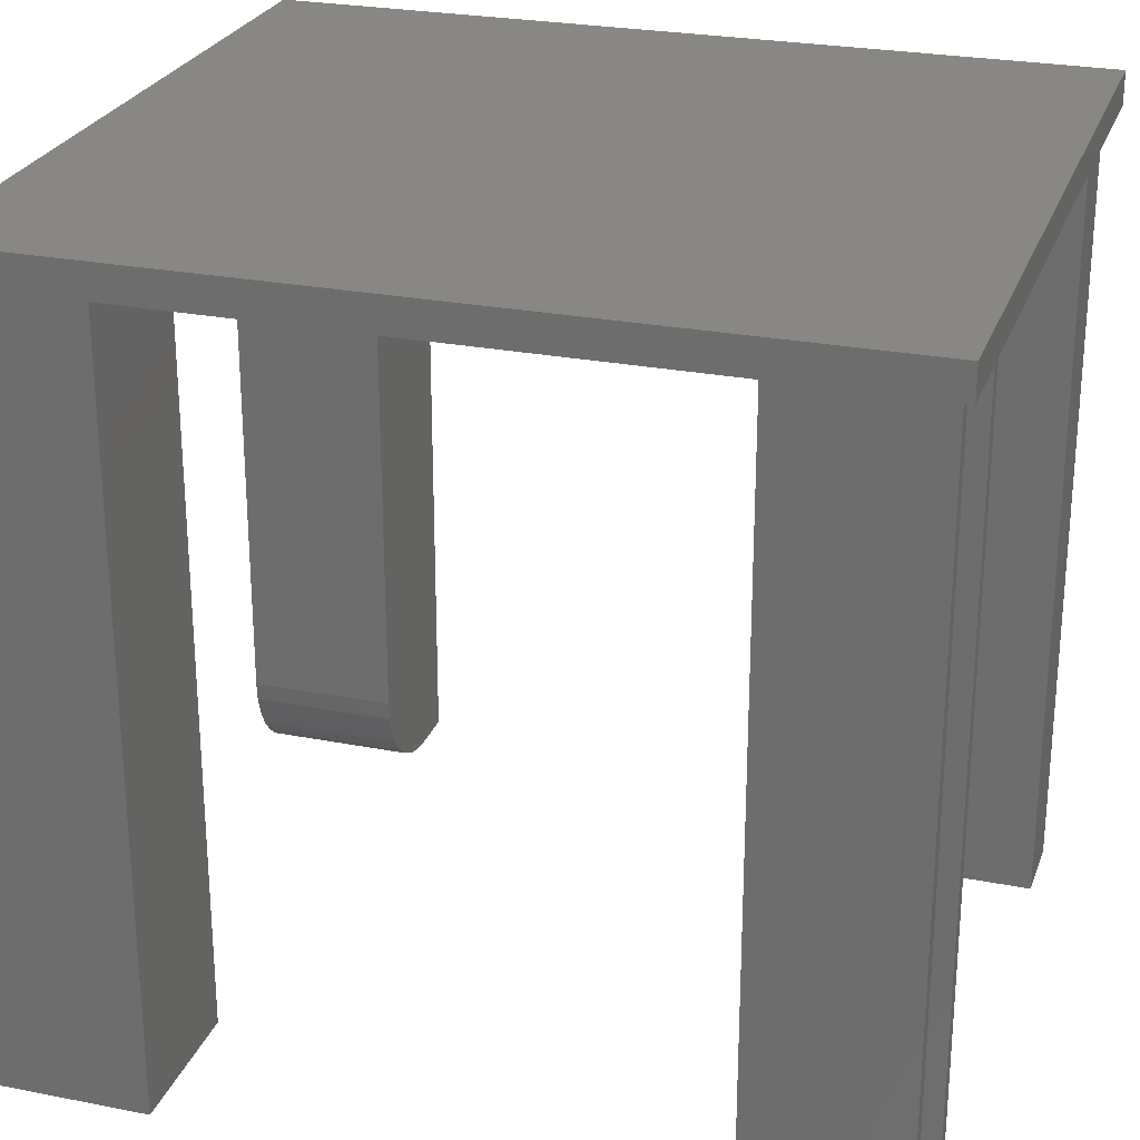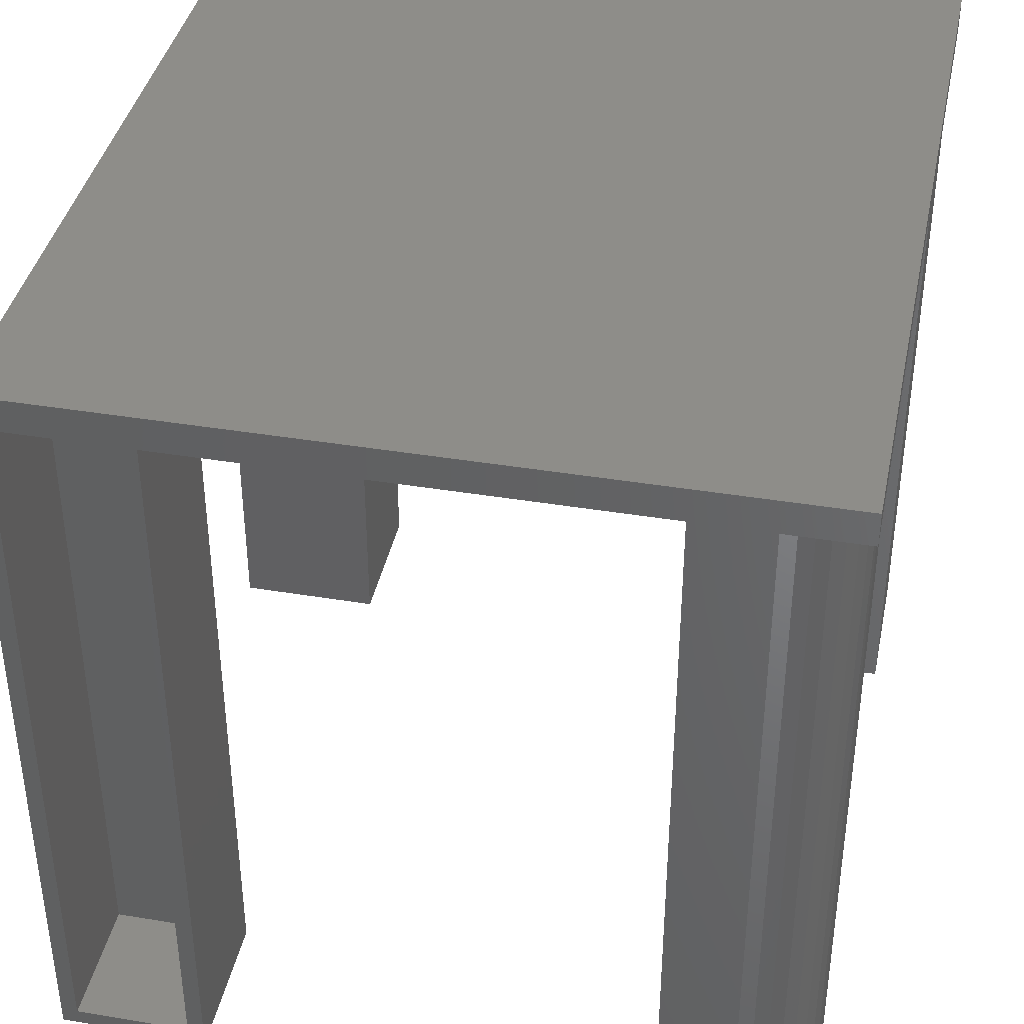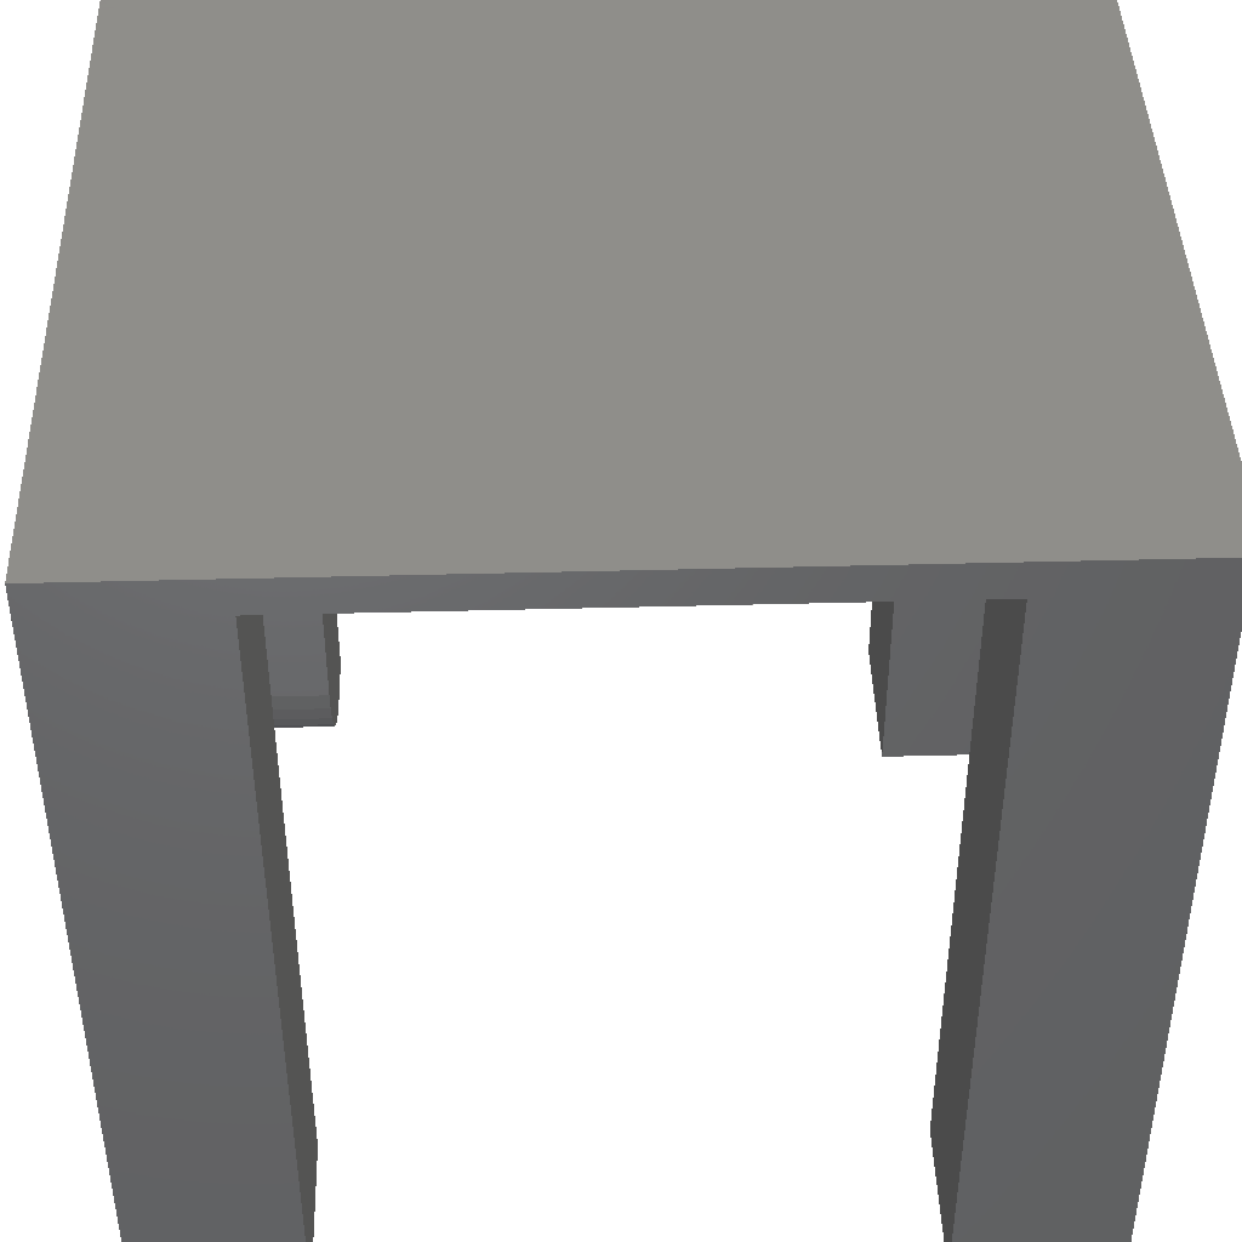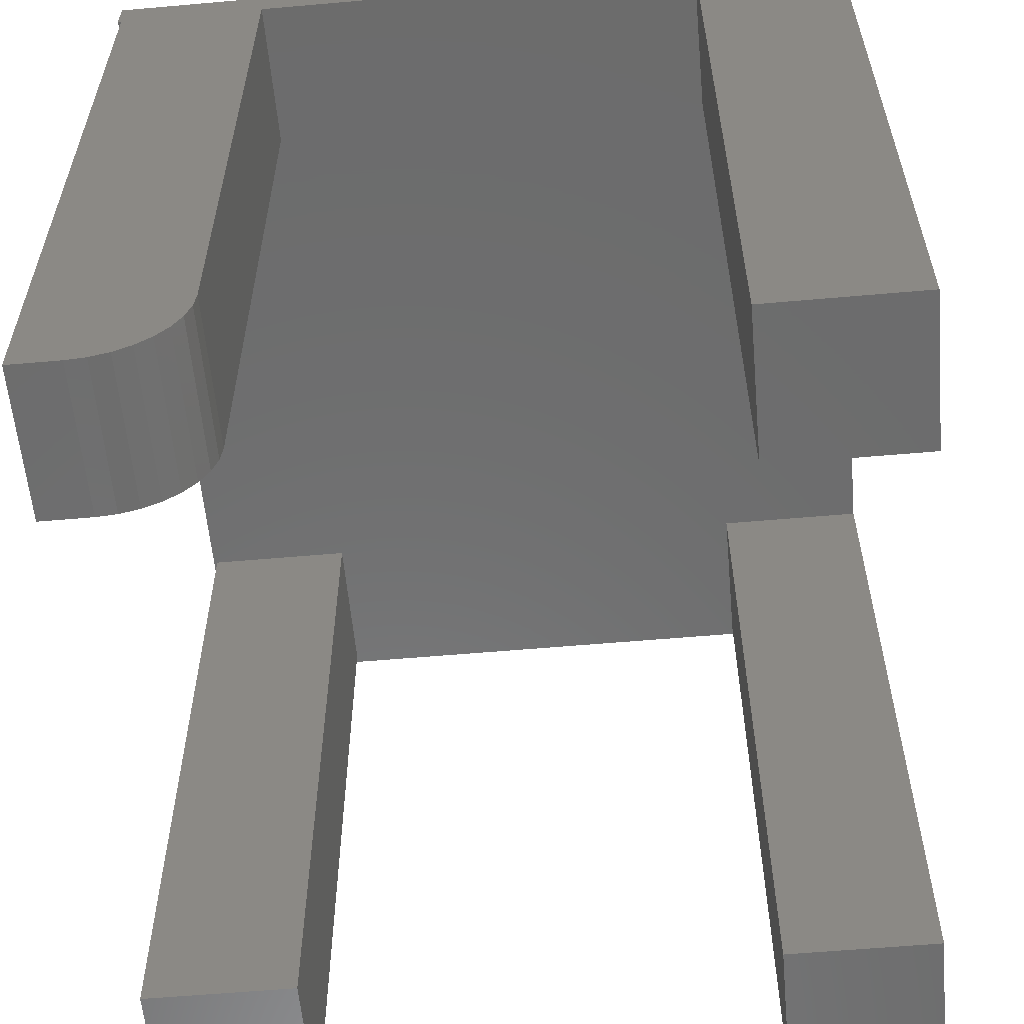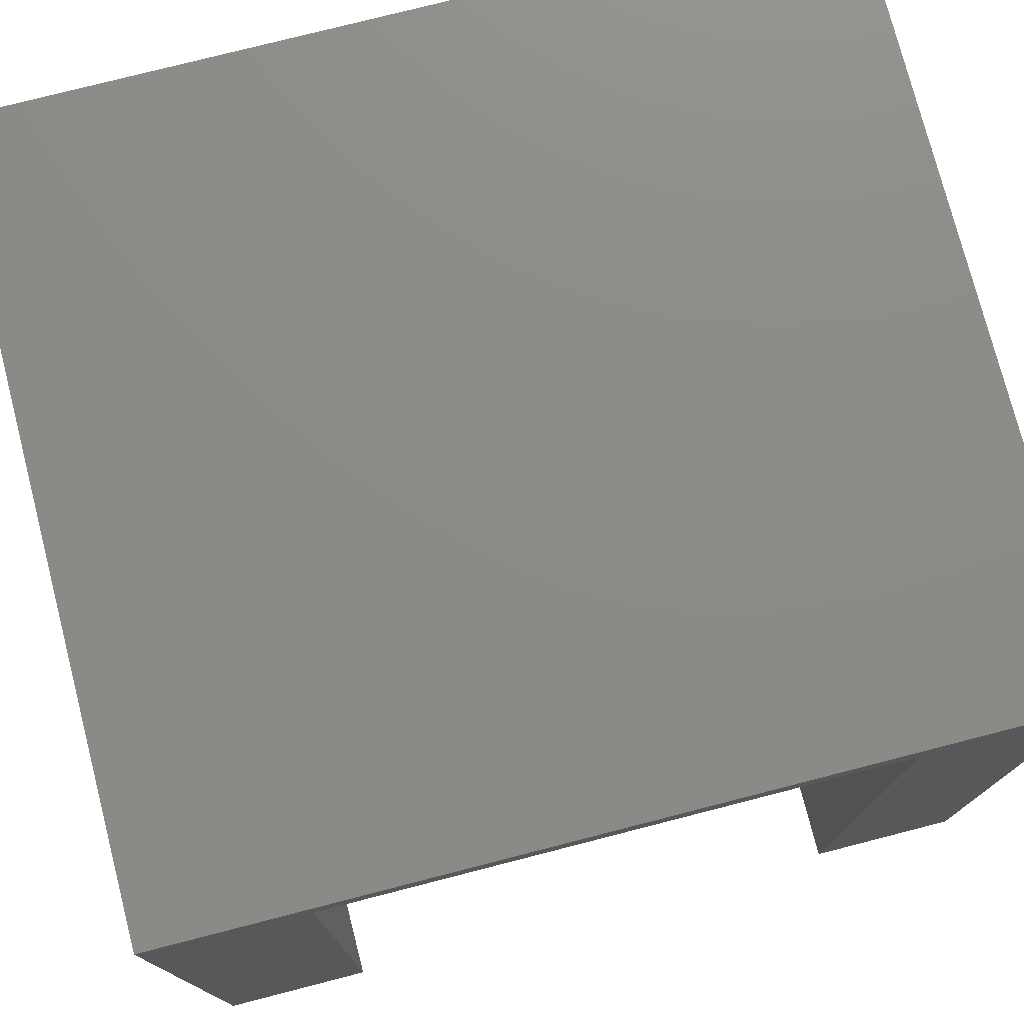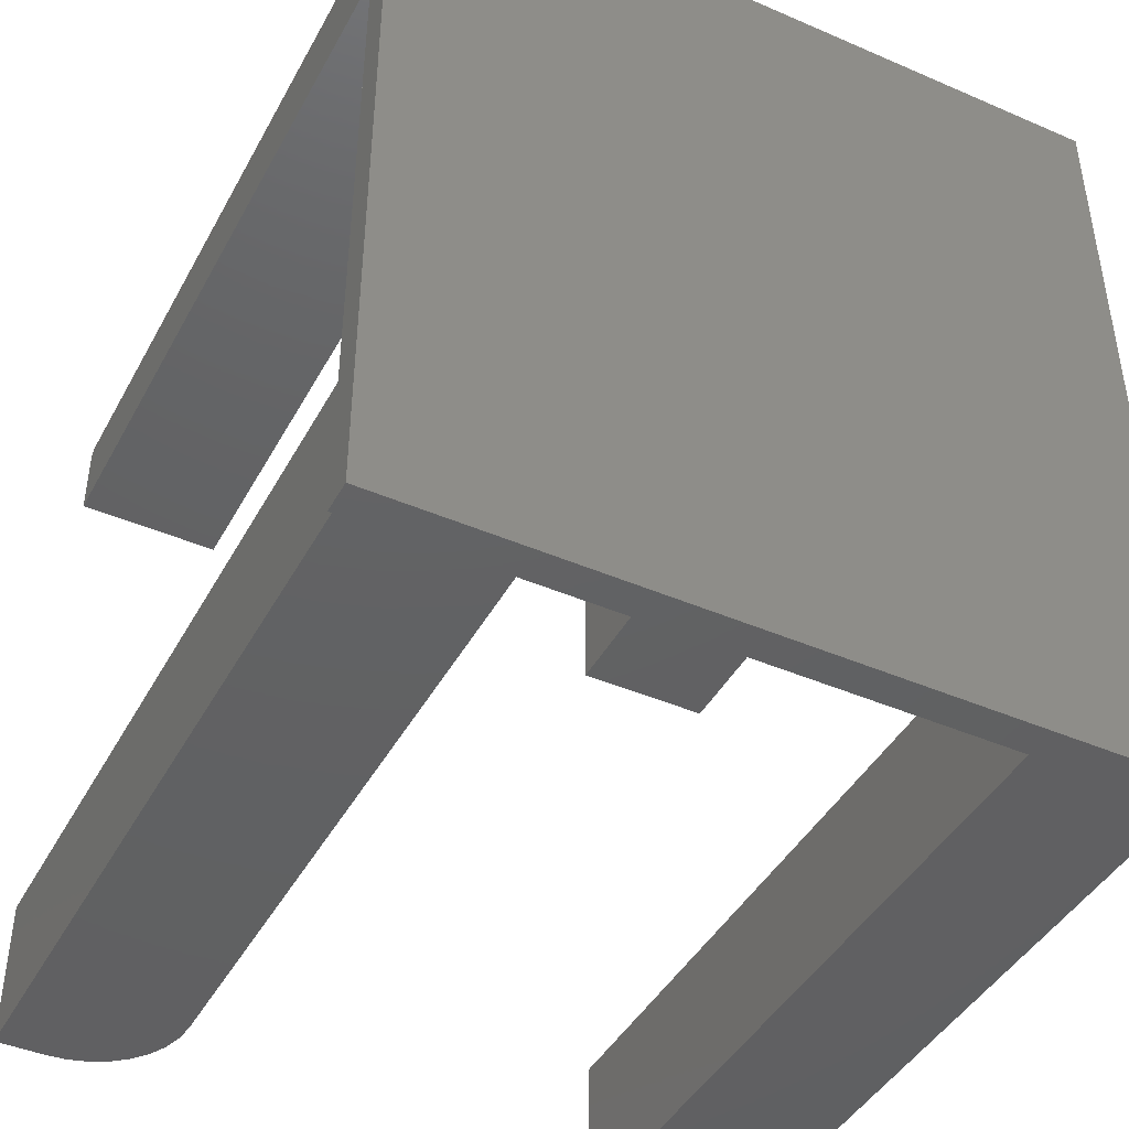
<metadata>
{"format":"stl","ext":"stl","renderer":"f3d","projection":"perspective","resolution":1024,"background":"white","views":[{"elev":25.8,"azim":-72.6,"up":"+Y"},{"elev":39.4,"azim":11.7,"up":"+Y"},{"elev":42.9,"azim":-91.8,"up":"+Y"},{"elev":-58.5,"azim":-174.8,"up":"+Y"},{"elev":76.4,"azim":-104.4,"up":"+Y"},{"elev":-43.5,"azim":153.0,"up":"+Z"}]}
</metadata>
<code>
# stl→obj: 82 verts, 160 faces
v 0.3047 -0.75 -0.3906
v 0.3516 -0.75 -0.3906
v 0.3047 -0.75 -0.25
v 0.3516 -0.75 -0.25
v 0.2109 -0.03125 -0.25
v 0.2109 -0.03125 -0.3906
v 0.2109 -0.6562 -0.25
v 0.2109 -0.6562 -0.3906
v 0.3516 -0.03125 -0.25
v 0.2127 -0.6745 -0.25
v 0.2181 -0.6921 -0.25
v 0.2267 -0.7083 -0.25
v 0.2384 -0.7225 -0.25
v 0.2526 -0.7342 -0.25
v 0.2688 -0.7429 -0.25
v 0.2864 -0.7482 -0.25
v 0.3516 -0.03125 -0.3906
v 0.3549 3.965e-17 -0.3906
v 0.3549 -0.03125 -0.3906
v 0.2688 -0.7429 -0.3906
v 0.2526 -0.7342 -0.3906
v 0.2384 -0.7225 -0.3906
v 0.2267 -0.7083 -0.3906
v 0.2181 -0.6921 -0.3906
v 0.2127 -0.6745 -0.3906
v -0.2188 -0.03125 -0.3906
v -0.3594 0 -0.3906
v 0.2864 -0.7482 -0.3906
v -0.3594 -0.75 -0.3906
v -0.2188 -0.75 -0.3906
v -0.3438 -0.03125 0.3906
v -0.3594 -0.03125 0.3984
v -0.3594 -0.03125 0.3906
v -0.2188 -0.03125 -0.25
v 0.2109 -0.03125 0.25
v -0.3594 -0.03125 -0.25
v -0.2188 -0.03125 0.25
v -0.3594 -0.03125 0.25
v 0.2109 -0.03125 0.3906
v -0.2188 -0.03125 0.3906
v 0.3549 -0.03125 0.3984
v -0.2344 -0.03125 0.3906
v 0.2812 -0.03125 0.3906
v 0.295 -0.03125 0.3893
v 0.3082 -0.03125 0.3853
v 0.3203 -0.03125 0.3788
v 0.331 -0.03125 0.37
v 0.3397 -0.03125 0.3594
v 0.3462 -0.03125 0.3472
v 0.3502 -0.03125 0.334
v 0.3516 -0.03125 0.3203
v 0.3516 -0.03125 0.25
v 0.2109 -0.75 0.3906
v 0.2109 -0.75 0.25
v 0.3516 -0.75 0.25
v 0.3516 -0.75 0.3203
v 0.3502 -0.75 0.334
v 0.3462 -0.75 0.3472
v 0.3397 -0.75 0.3594
v 0.331 -0.75 0.37
v 0.3203 -0.75 0.3788
v 0.3082 -0.75 0.3853
v 0.295 -0.75 0.3893
v 0.2812 -0.75 0.3906
v -0.3594 4.38e-17 0.3984
v 0.3549 8.345e-17 0.3984
v -0.3594 -0.75 -0.25
v -0.3594 -0.75 0.25
v -0.3594 -0.75 0.3906
v -0.2188 -0.75 -0.25
v -0.2344 -0.01562 0.3906
v -0.3438 -0.01562 0.3906
v -0.3438 -0.7344 0.3906
v -0.2344 -0.7344 0.3906
v -0.2188 -0.75 0.3906
v -0.2344 -0.01562 0.3828
v -0.2344 -0.01562 0.2656
v -0.2344 -0.7344 0.2656
v -0.3438 -0.01562 0.3828
v -0.3438 -0.7344 0.2656
v -0.3438 -0.01562 0.2656
v -0.2188 -0.75 0.25
f 1 2 3
f 3 2 4
f 5 6 7
f 7 6 8
f 4 9 5
f 4 5 7
f 4 7 10
f 4 10 11
f 4 11 12
f 4 12 13
f 4 13 14
f 4 14 15
f 4 15 16
f 4 16 3
f 17 18 19
f 17 20 21
f 17 21 22
f 17 22 23
f 17 23 24
f 17 24 25
f 17 25 8
f 6 26 27
f 6 27 18
f 6 18 17
f 6 17 8
f 20 17 2
f 20 2 1
f 20 1 28
f 29 27 30
f 30 27 26
f 7 8 10
f 10 8 25
f 10 25 11
f 11 25 24
f 11 24 12
f 12 24 23
f 12 23 13
f 13 23 22
f 13 22 14
f 14 22 21
f 14 21 15
f 15 21 20
f 15 20 16
f 16 20 28
f 16 28 3
f 3 28 1
f 19 9 17
f 31 32 33
f 34 26 6
f 34 6 5
f 34 5 35
f 34 35 36
f 37 38 36
f 37 36 35
f 37 35 39
f 37 39 40
f 41 32 31
f 41 31 42
f 41 42 40
f 41 40 39
f 41 39 43
f 41 43 44
f 41 44 45
f 41 45 46
f 41 46 47
f 41 47 48
f 41 48 49
f 41 49 50
f 41 50 51
f 41 51 52
f 41 52 9
f 41 9 19
f 35 5 52
f 52 5 9
f 17 9 2
f 2 9 4
f 53 54 55
f 53 55 56
f 53 56 57
f 53 57 58
f 53 58 59
f 53 59 60
f 53 60 61
f 53 61 62
f 53 62 63
f 53 63 64
f 43 39 64
f 64 39 53
f 52 51 55
f 55 51 56
f 43 64 44
f 44 64 63
f 44 63 45
f 45 63 62
f 45 62 46
f 46 62 61
f 46 61 47
f 47 61 60
f 47 60 48
f 48 60 59
f 48 59 49
f 49 59 58
f 49 58 50
f 50 58 57
f 50 57 51
f 51 57 56
f 39 35 53
f 53 35 54
f 35 52 54
f 54 52 55
f 27 65 18
f 18 65 66
f 65 33 32
f 27 29 67
f 27 67 36
f 27 36 38
f 27 38 33
f 27 33 65
f 68 69 38
f 38 69 33
f 29 30 67
f 67 30 70
f 34 36 70
f 70 36 67
f 26 34 30
f 30 34 70
f 71 42 72
f 72 42 31
f 31 33 73
f 73 33 69
f 73 69 74
f 74 69 75
f 74 75 42
f 42 75 40
f 42 71 76
f 76 77 42
f 42 77 78
f 42 78 74
f 79 72 31
f 31 73 79
f 79 73 80
f 79 80 81
f 80 73 78
f 78 73 74
f 79 76 72
f 72 76 71
f 81 80 77
f 77 80 78
f 81 77 79
f 79 77 76
f 68 82 69
f 69 82 75
f 37 40 82
f 82 40 75
f 38 37 68
f 68 37 82
f 41 66 32
f 32 66 65
f 19 18 41
f 41 18 66

</code>
